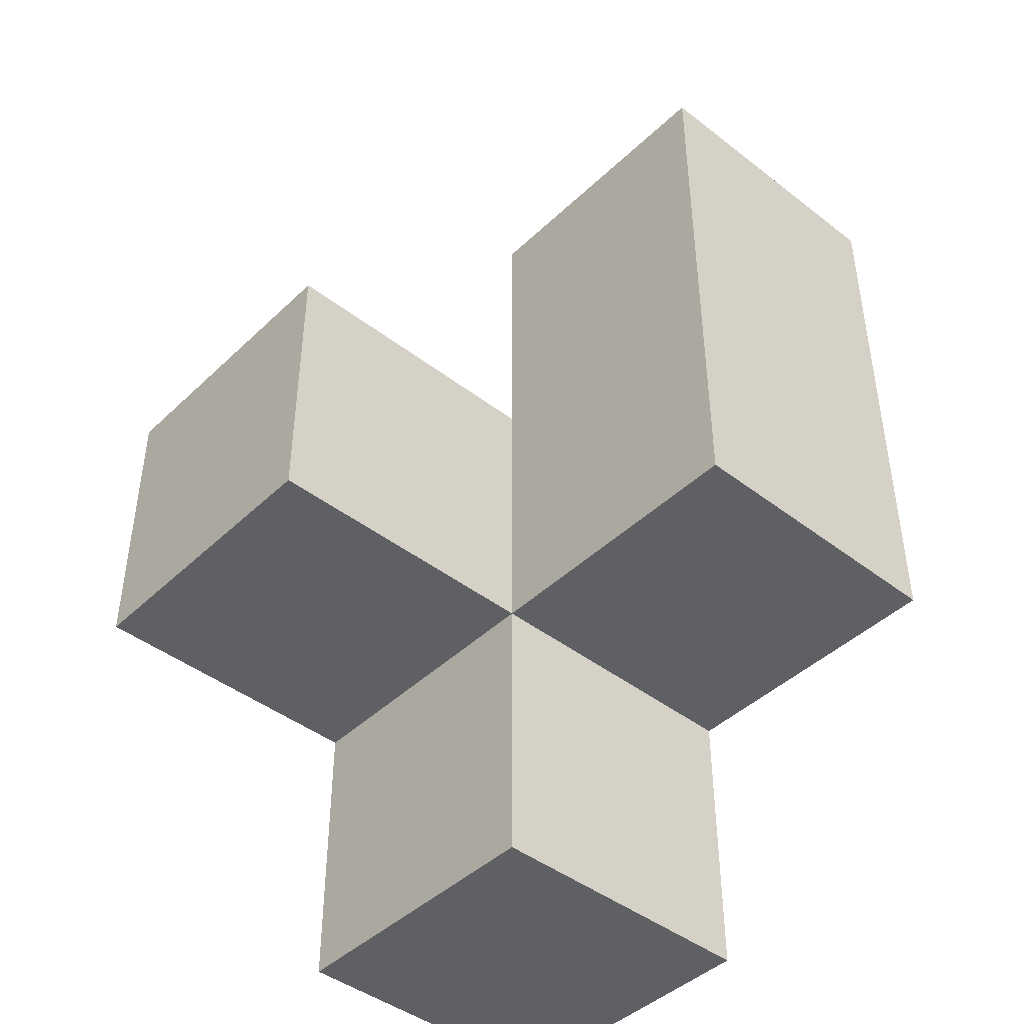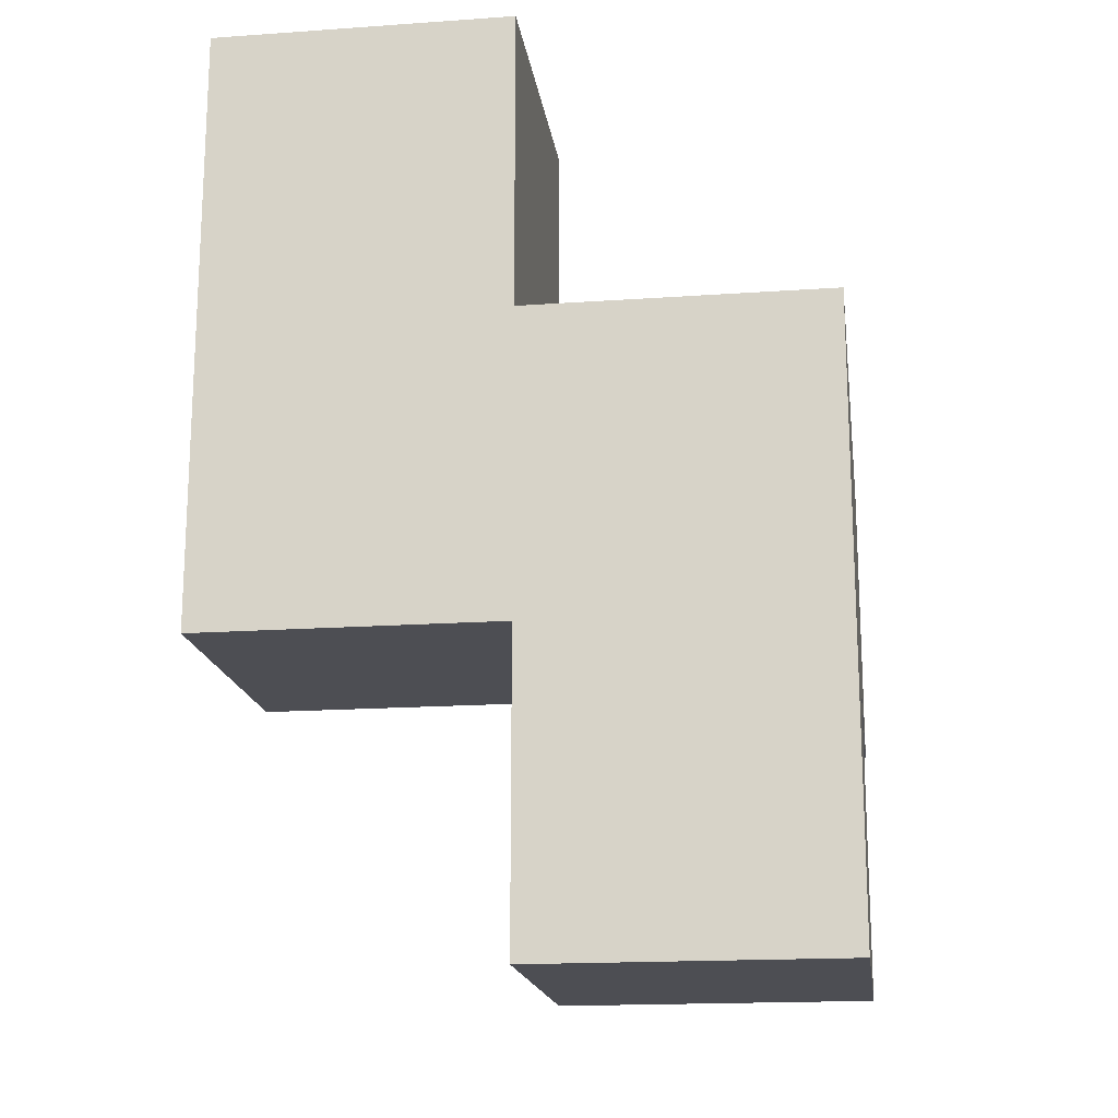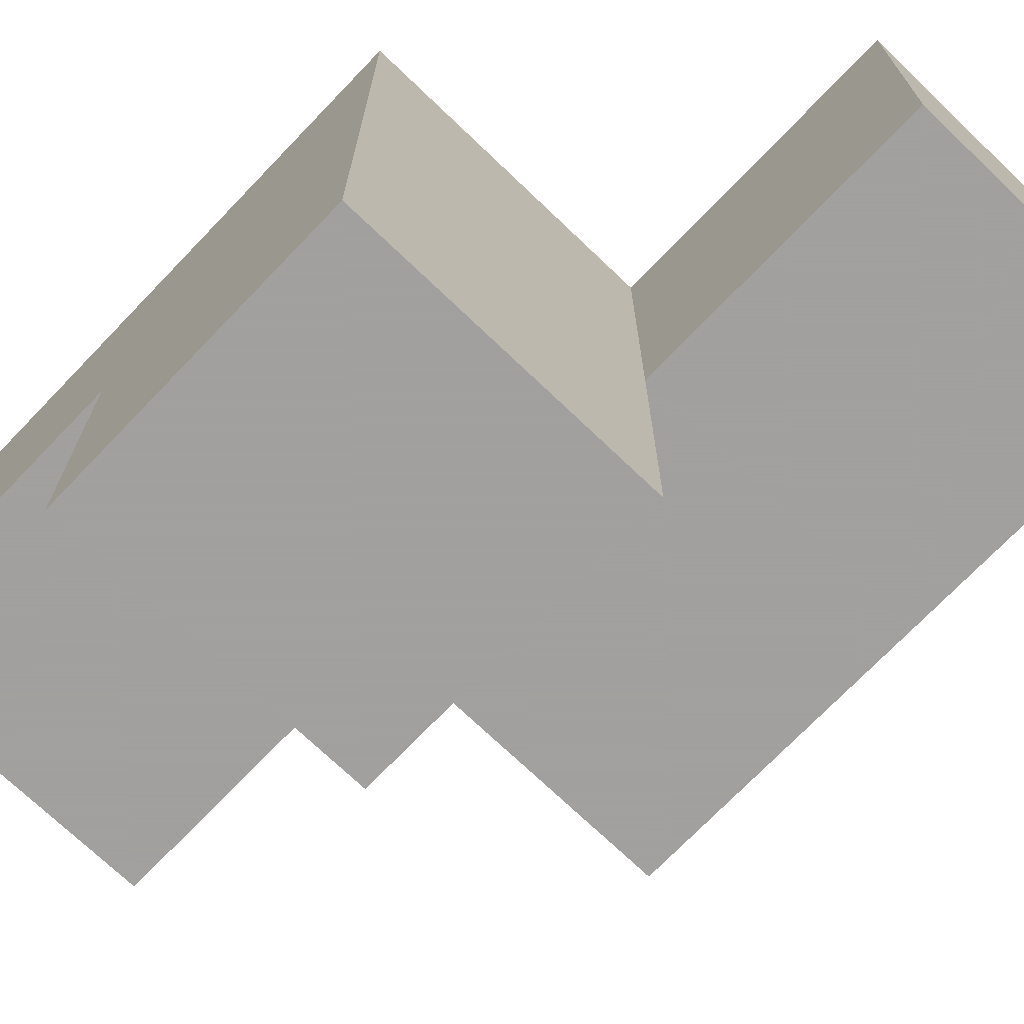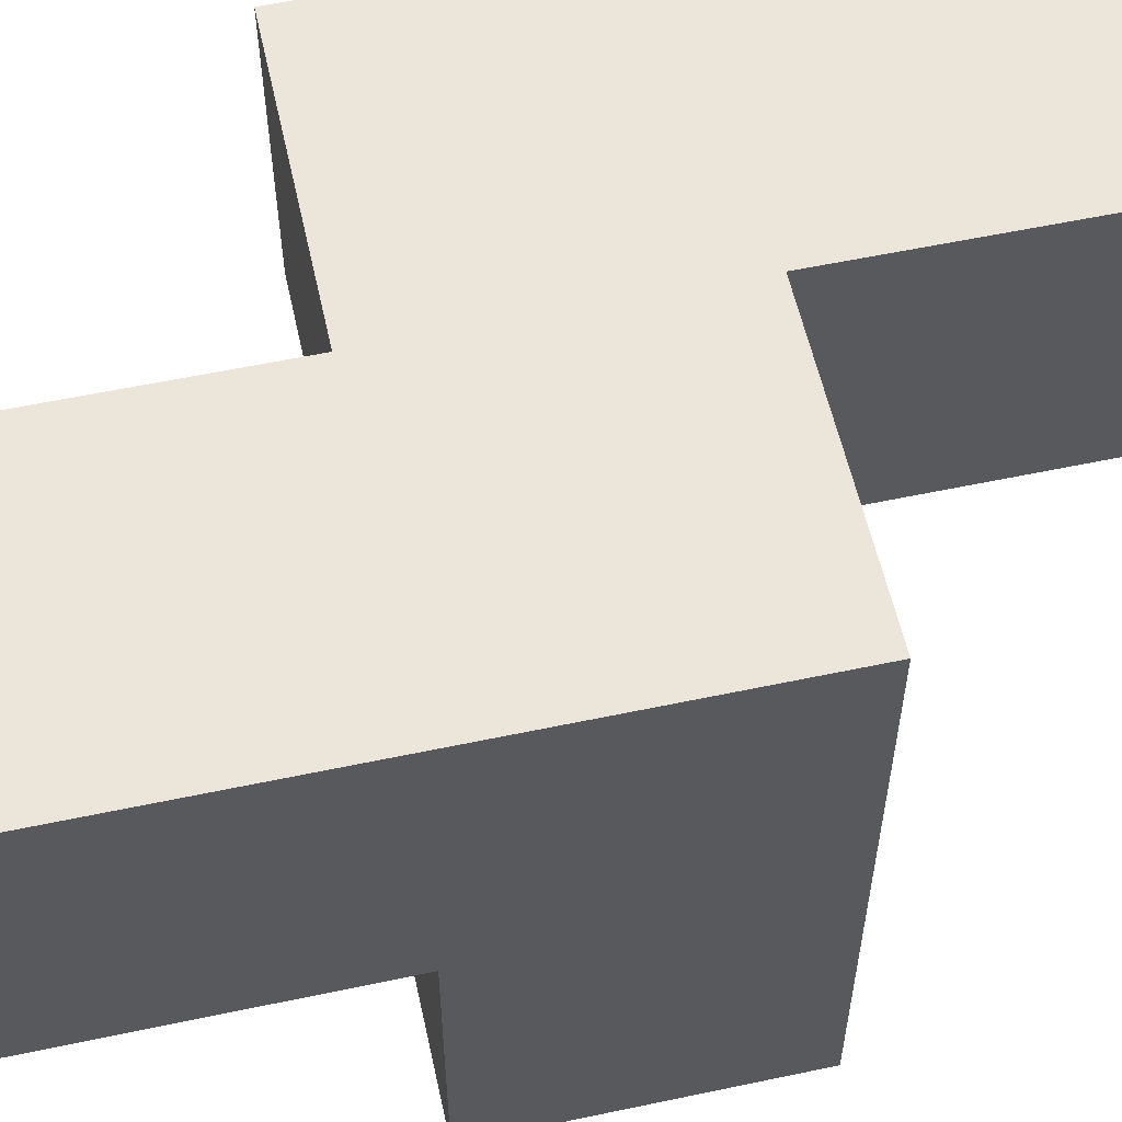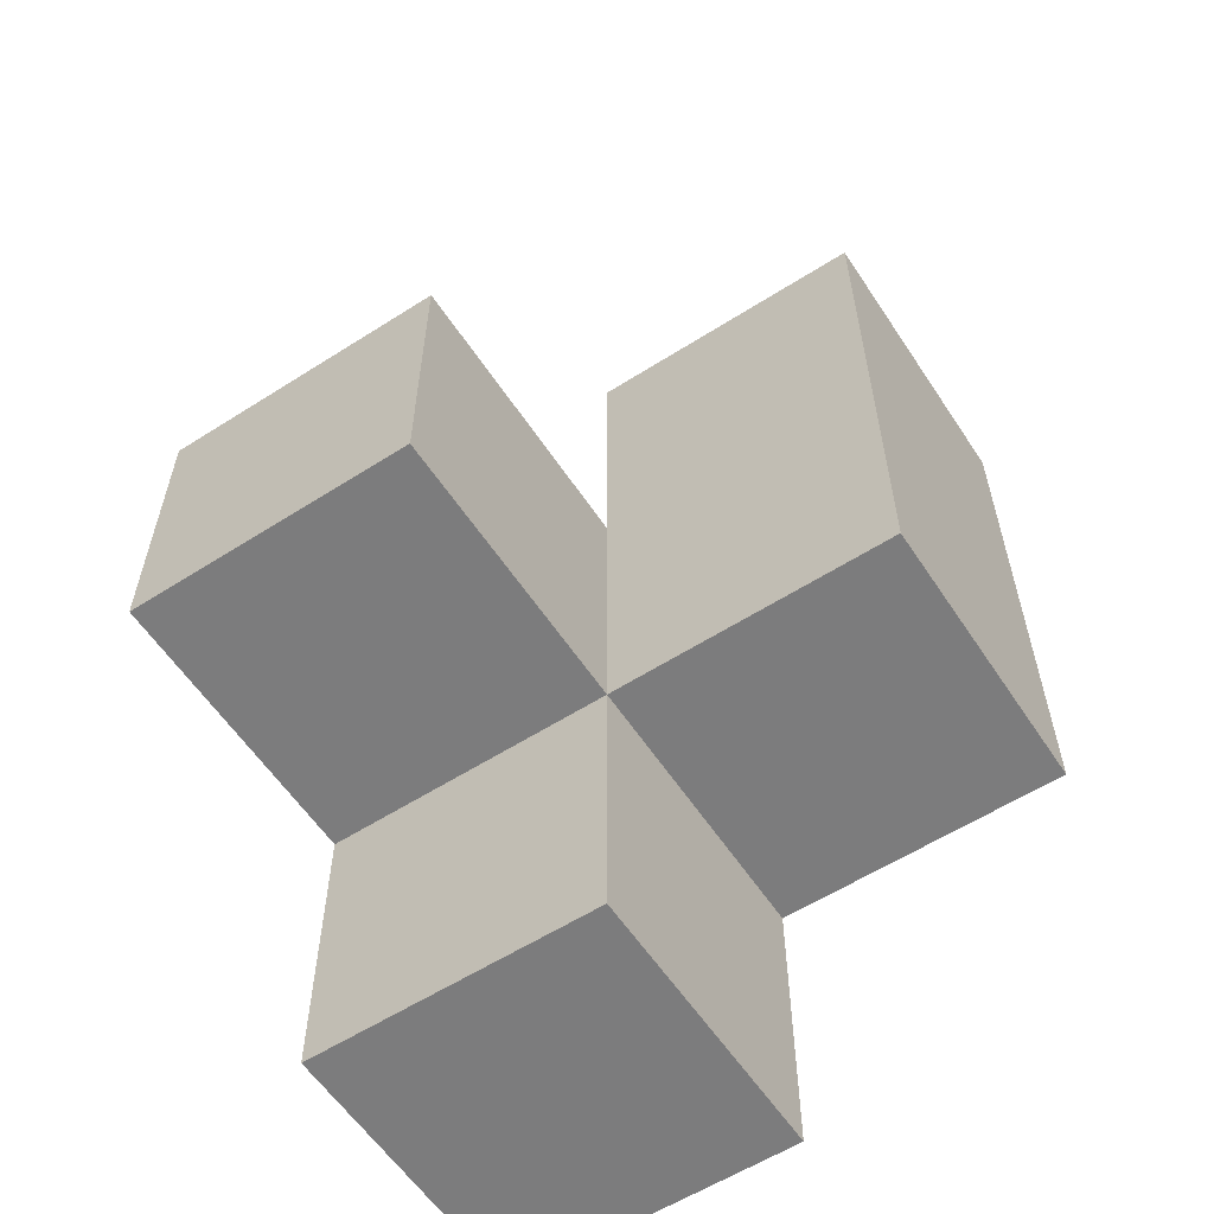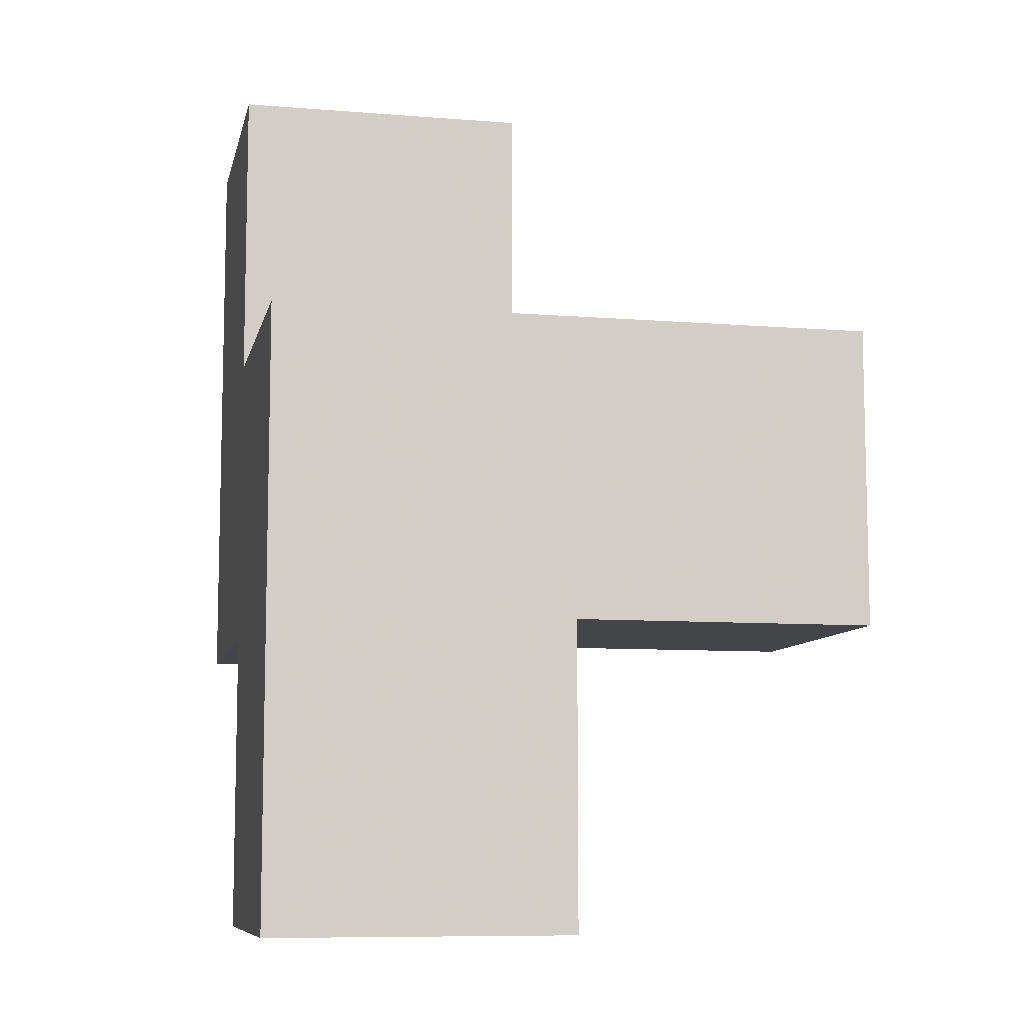
<metadata>
{"format":"obj","ext":"obj","renderer":"f3d","projection":"perspective","resolution":1024,"background":"white","views":[{"elev":-44.0,"azim":-132.1,"up":"+Y"},{"elev":-17.4,"azim":7.9,"up":"+Y"},{"elev":-71.9,"azim":136.2,"up":"+Z"},{"elev":57.5,"azim":77.6,"up":"+Z"},{"elev":-58.8,"azim":-146.7,"up":"+Y"},{"elev":-8.8,"azim":77.9,"up":"+Y"}]}
</metadata>
<code>
v 2.001 0.015 1.992
v 2.001 1.995 1.992
v 2.001 1.005 0.0125
v 2.991 1.995 1.002
v 1.011 1.995 1.992
v 2.991 1.005 1.992
v 2.001 0.015 1.002
v 2.001 1.005 1.992
v 2.001 1.995 1.002
v 2.991 1.005 1.002
v 2.991 1.995 0.0125
v 1.011 1.995 1.002
v 1.011 2.985 1.992
v 2.001 2.985 1.992
v 1.011 1.005 1.992
v 2.991 0.015 1.992
v 2.001 1.995 0.0125
v 2.001 1.005 1.002
v 2.991 1.995 1.992
v 2.991 1.005 0.0125
v 1.011 2.985 1.002
v 2.001 2.985 1.002
v 2.991 0.015 1.002
v 1.011 1.005 1.002
f 8 6 2
f 19 2 6
f 4 9 19
f 2 19 9
f 10 4 6
f 19 6 4
f 23 7 10
f 18 10 7
f 1 16 8
f 6 8 16
f 7 23 1
f 16 1 23
f 18 7 8
f 1 8 7
f 23 10 16
f 6 16 10
f 18 24 9
f 12 9 24
f 15 8 5
f 2 5 8
f 24 18 15
f 8 15 18
f 12 24 5
f 15 5 24
f 20 3 11
f 17 11 3
f 3 20 18
f 10 18 20
f 11 17 4
f 9 4 17
f 17 3 9
f 18 9 3
f 20 11 10
f 4 10 11
f 9 12 22
f 21 22 12
f 5 2 13
f 14 13 2
f 22 21 14
f 13 14 21
f 21 12 13
f 5 13 12
f 9 22 2
f 14 2 22

</code>
